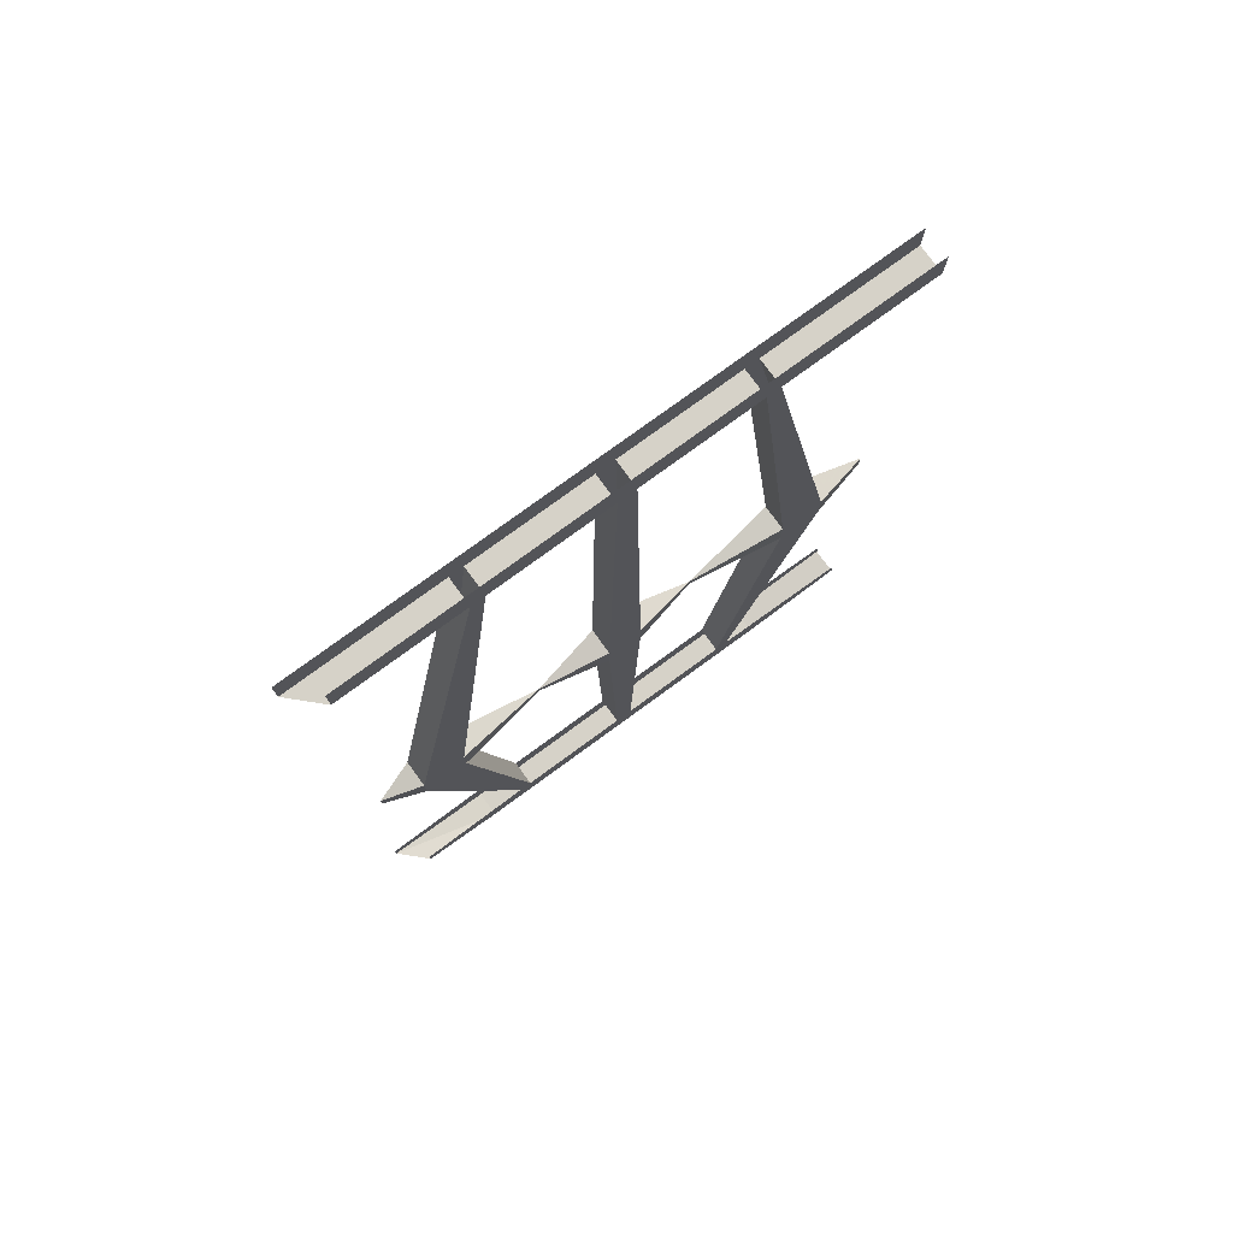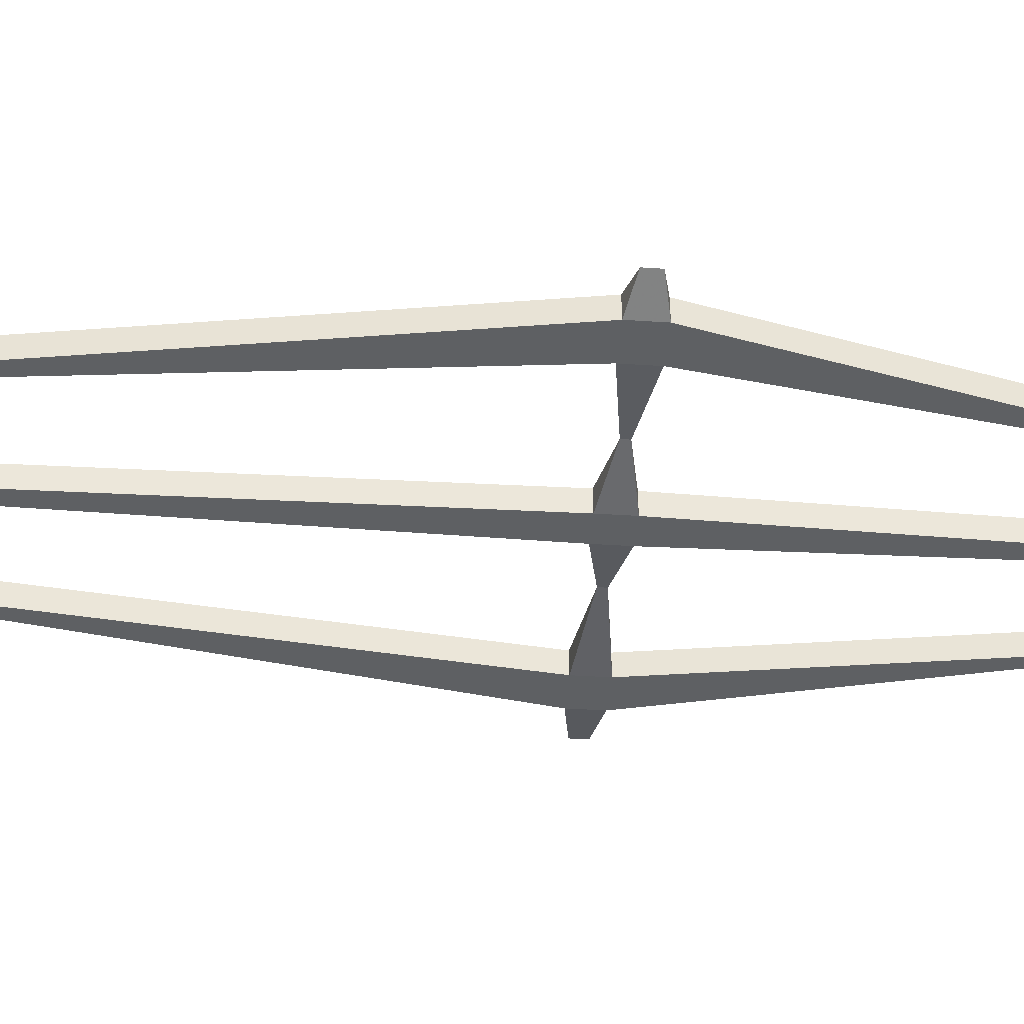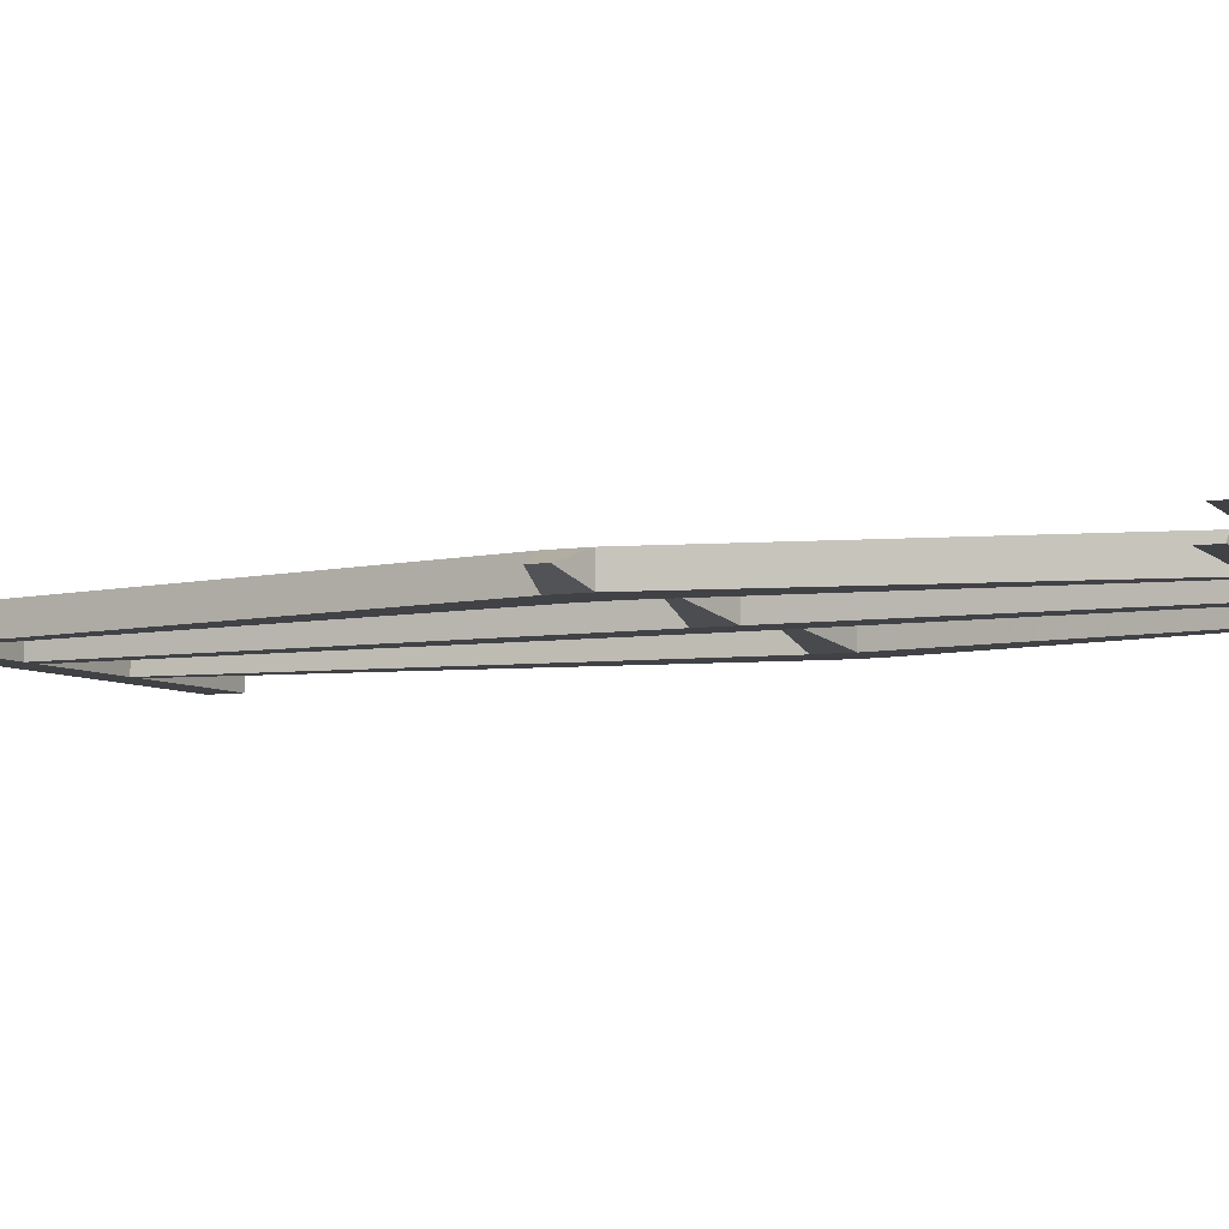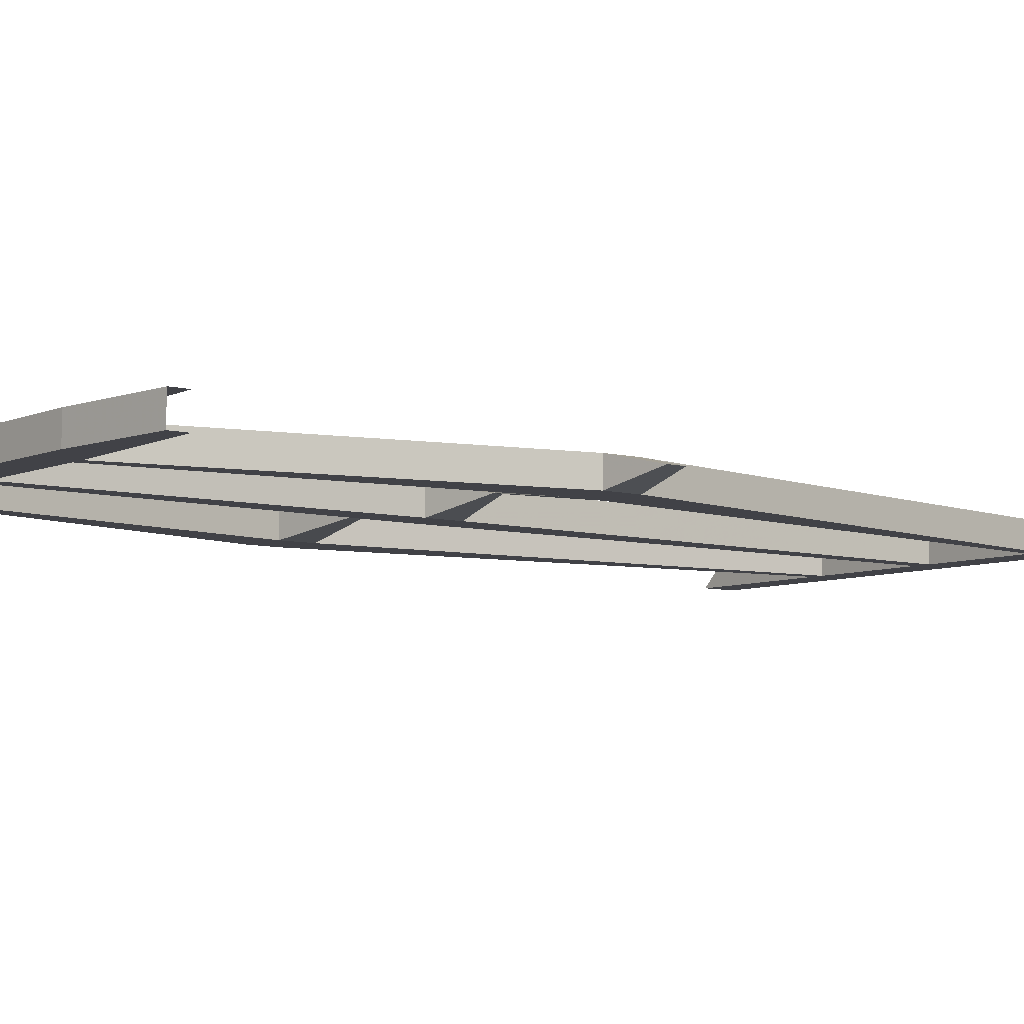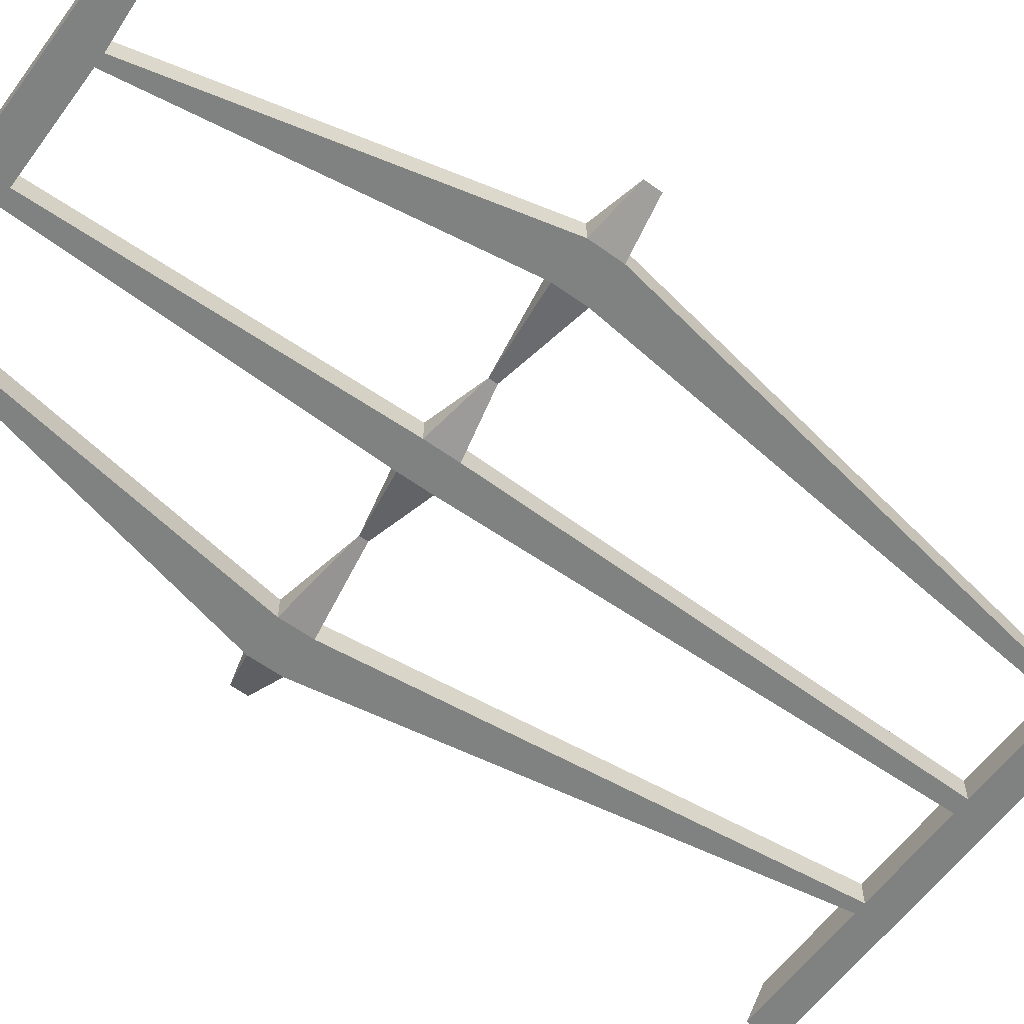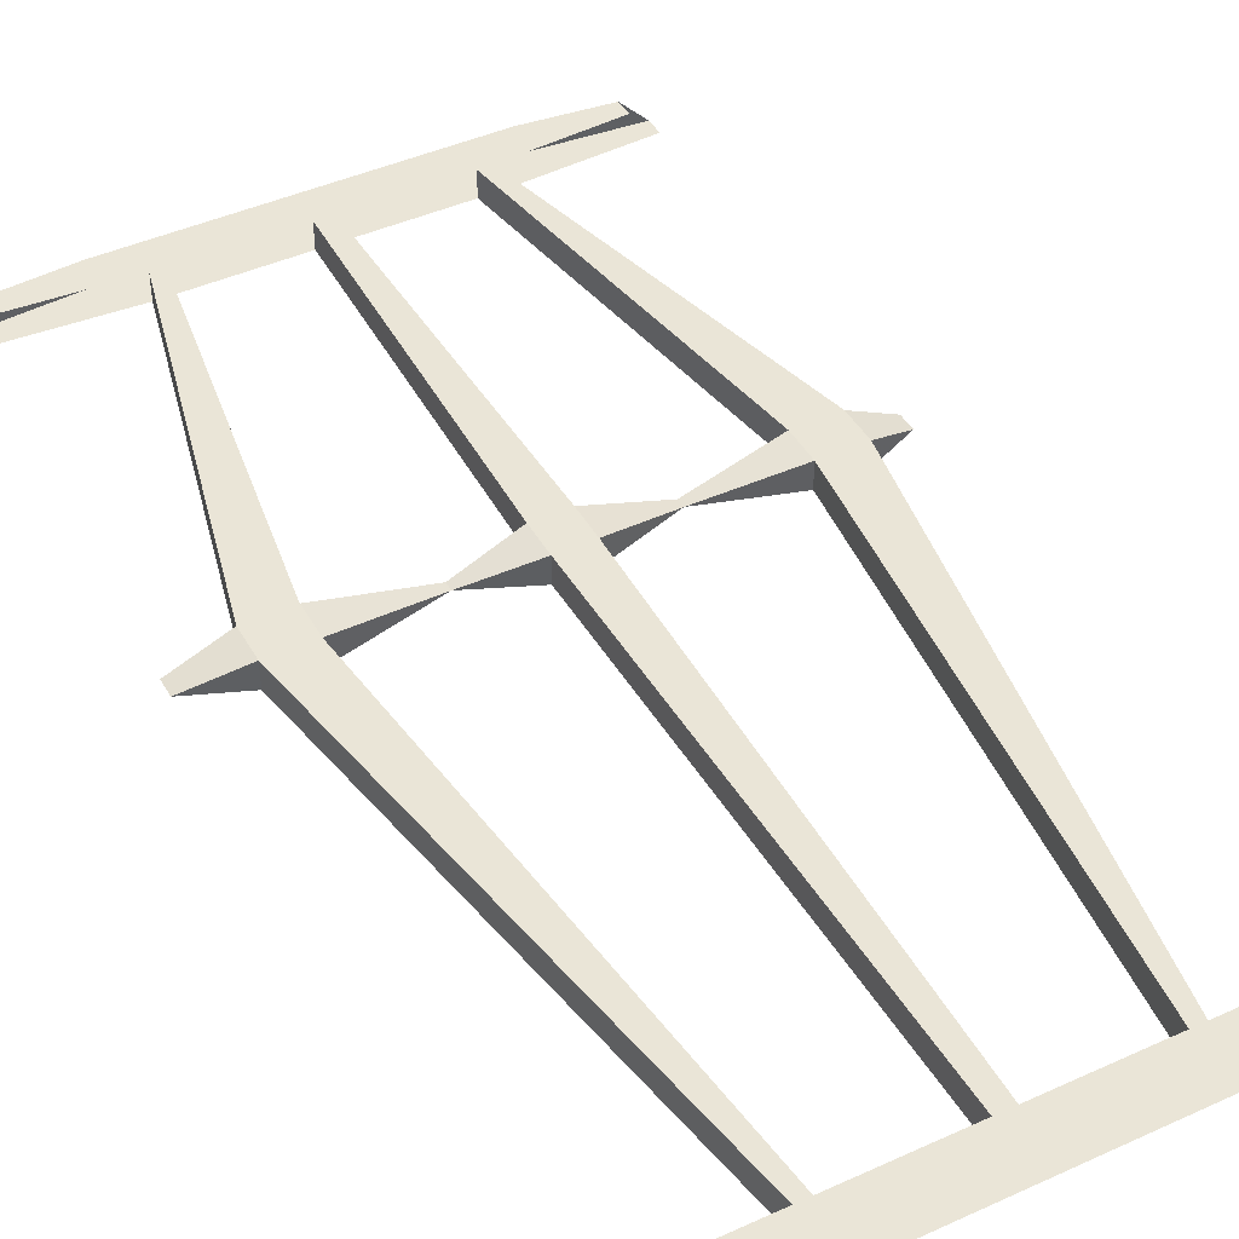
<metadata>
{"format":"obj","ext":"obj","renderer":"f3d","projection":"perspective","resolution":1024,"background":"white","views":[{"elev":77.9,"azim":-36.1,"up":"+Y"},{"elev":-42.4,"azim":-94.5,"up":"+Z"},{"elev":-6.1,"azim":-64.1,"up":"+Z"},{"elev":-6.8,"azim":51.7,"up":"+Z"},{"elev":-60.3,"azim":53.7,"up":"+Z"},{"elev":44.2,"azim":152.1,"up":"+Z"}]}
</metadata>
<code>
v -0.03125 -0.9844 -0.5
v -0.01562 -0.0625 -0.5
v 0.01562 -0.0625 -0.5
v 0.03125 -0.9844 -0.5
v -0.03125 -1.047 -0.5
v -0.1562 -1.023 -0.4766
v -0.1562 -1.008 -0.4766
v -0.03125 -0.9844 -0.4531
v -0.01562 -0.0625 -0.4531
v -0.2188 -0.0625 -0.4531
v -0.2188 -0.0625 -0.5
v -0.3047 0 -0.5
v 0 0 -0.5
v 0.2188 -0.0625 -0.5
v 0.01562 -0.0625 -0.4531
v 0.03125 -0.9844 -0.4531
v 0.1484 -1.008 -0.4766
v 0.03125 -1.047 -0.5
v -0.01562 -1.688 -0.5
v -0.03125 -1.047 -0.4531
v -0.3203 -0.9844 -0.4531
v -0.3203 -1.047 -0.4531
v -0.3203 -1.047 -0.5
v -0.3203 -0.9844 -0.5
v -0.2422 -0.0625 -0.4531
v -0.3984 -0.9844 -0.4531
v -0.3984 -1.047 -0.4531
v -0.2188 -1.688 -0.4531
v -0.2188 -1.688 -0.5
v -0.2422 -1.688 -0.5
v -0.3984 -1.047 -0.5
v -0.3984 -0.9844 -0.5
v -0.2422 -0.0625 -0.5
v -0.5 -0.0625 -0.5
v -0.5 0 -0.5
v 0.01562 -1.688 -0.5
v 0 -1.75 -0.5
v -0.3047 -1.75 -0.5
v -0.5 -1.734 -0.5
v -0.5 -1.703 -0.5
v 0.3047 0 -0.5
v 0.2422 -0.0625 -0.5
v 0.3203 -0.9844 -0.5
v 0.2188 -0.0625 -0.4531
v 0.3047 0 -0.4531
v 0 0 -0.4531
v 0.03125 -1.047 -0.4531
v 0.1484 -1.023 -0.4766
v 0.01562 -1.688 -0.4531
v 0.2188 -1.688 -0.5
v 0.3203 -1.047 -0.5
v 0.3984 -1.047 -0.5
v 0.2422 -1.688 -0.5
v 0.3047 -1.75 -0.5
v 0.3047 -1.75 -0.4531
v 0 -1.75 -0.4531
v -0.3047 -1.75 -0.4531
v -0.4531 -1.734 -0.4531
v -0.4531 -1.703 -0.4531
v -0.2422 -1.688 -0.4531
v 0.3984 -0.9844 -0.5
v 0.3203 -0.9844 -0.4531
v 0.3984 -0.9844 -0.4531
v 0.2422 -0.0625 -0.4531
v 0.5 -0.0625 -0.4531
v 0.5 0 -0.4531
v 0.5 0 -0.5
v 0.5 -0.0625 -0.5
v 0.5 -1 -0.4766
v -0.4531 -0.0625 -0.4531
v -0.4688 -1 -0.4766
v -0.4688 -1.031 -0.4766
v 0.3203 -1.047 -0.4531
v 0.2188 -1.688 -0.4531
v 0.2422 -1.688 -0.4531
v 0.3984 -1.047 -0.4531
v -0.01562 -1.688 -0.4531
v 0.5 -1.031 -0.4766
v -0.3047 0 -0.4531
v -0.4531 0 -0.4531
v 0.5 -1.703 -0.5
v 0.5 -1.734 -0.5
v 0.5 -1.734 -0.4531
v 0.5 -1.703 -0.4531
f 1 2 3
f 1 3 4
f 1 8 9
f 1 9 2
f 3 15 16
f 3 16 4
f 5 18 19
f 5 19 20
f 21 24 11
f 21 11 10
f 21 10 25
f 21 25 26
f 22 27 28
f 22 28 23
f 23 28 29
f 23 29 30
f 23 30 31
f 24 32 11
f 11 32 33
f 18 36 19
f 14 42 43
f 14 43 44
f 15 9 16
f 16 9 8
f 18 47 49
f 18 49 36
f 50 51 52
f 50 52 53
f 60 28 27
f 60 27 31
f 60 31 30
f 43 42 61
f 43 62 44
f 44 62 63
f 44 63 64
f 42 64 61
f 61 64 63
f 26 25 33
f 26 33 32
f 73 51 50
f 73 50 74
f 73 74 75
f 73 75 76
f 53 52 76
f 53 76 75
f 19 77 20
f 20 77 49
f 20 49 47
f 1 4 5
f 1 5 6
f 1 6 7
f 1 7 8
f 2 11 12
f 2 12 13
f 2 13 3
f 3 13 14
f 4 16 17
f 4 17 18
f 4 18 5
f 6 20 7
f 6 7 21
f 6 21 22
f 6 23 7
f 7 23 24
f 7 24 21
f 21 26 22
f 22 26 27
f 23 31 24
f 24 31 32
f 11 33 12
f 12 33 34
f 12 34 35
f 19 36 37
f 19 37 29
f 29 37 38
f 29 38 30
f 30 38 39
f 30 39 40
f 13 41 14
f 14 41 42
f 15 44 45
f 15 45 46
f 15 46 9
f 16 8 20
f 16 20 47
f 16 47 48
f 16 48 17
f 17 48 18
f 50 53 54
f 50 54 36
f 36 54 37
f 58 57 59
f 59 57 60
f 60 57 28
f 43 61 51
f 43 51 48
f 43 48 17
f 43 17 62
f 44 64 45
f 45 64 65
f 45 65 66
f 42 41 67
f 42 67 68
f 61 63 69
f 61 69 52
f 61 52 51
f 26 32 71
f 26 71 27
f 27 71 72
f 31 72 32
f 32 72 71
f 73 76 62
f 73 62 17
f 73 17 48
f 76 63 62
f 63 76 78
f 63 78 69
f 69 78 52
f 46 79 10
f 46 10 9
f 25 79 80
f 25 80 70
f 10 79 25
f 81 82 54
f 81 54 53
f 77 28 57
f 77 57 56
f 77 56 49
f 49 56 74
f 74 56 55
f 74 55 75
f 75 55 83
f 75 83 84
f 20 8 7
f 2 9 10
f 2 10 11
f 3 14 15
f 5 20 6
f 6 22 23
f 14 44 15
f 18 48 47
f 37 54 55
f 37 55 56
f 37 56 38
f 38 56 57
f 38 57 39
f 39 57 58
f 42 68 64
f 33 25 70
f 33 70 34
f 68 65 64
f 27 72 31
f 73 48 51
f 52 78 76
f 54 82 83
f 54 83 55

</code>
